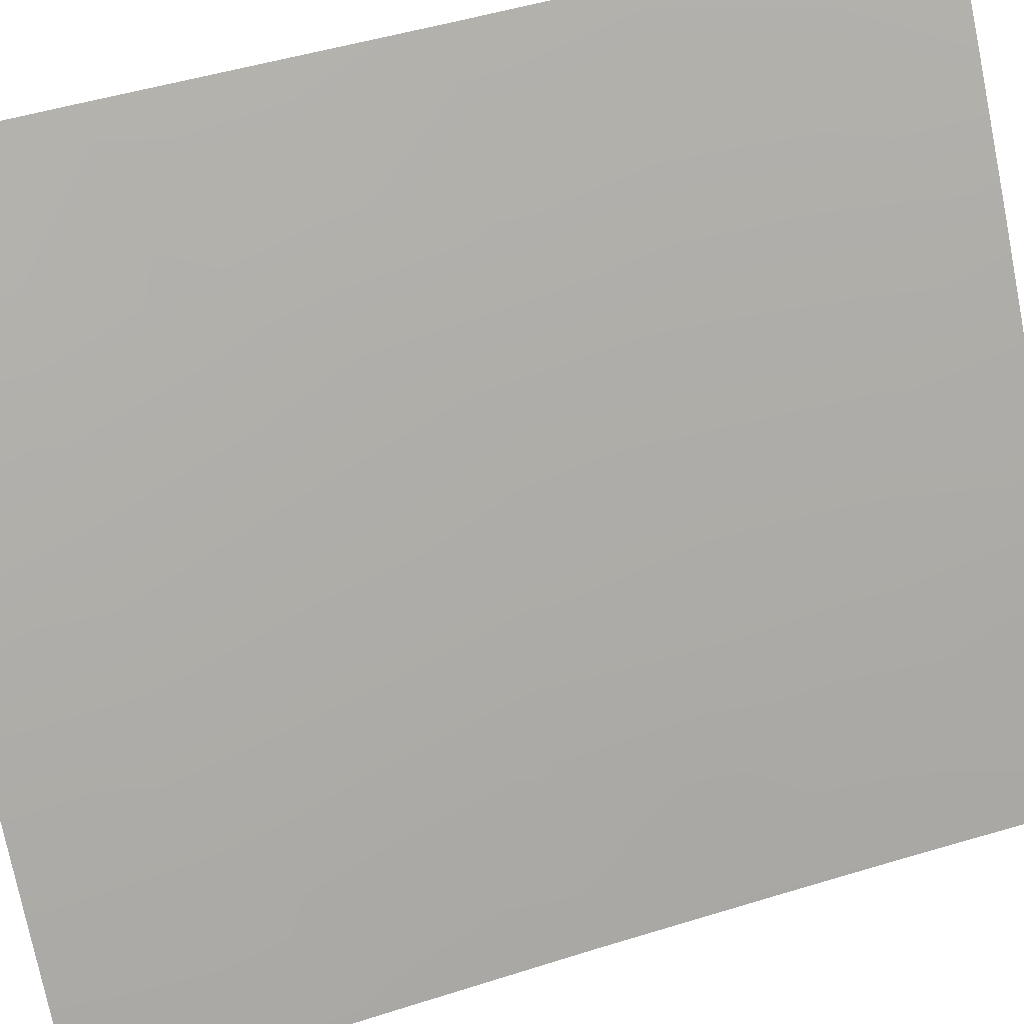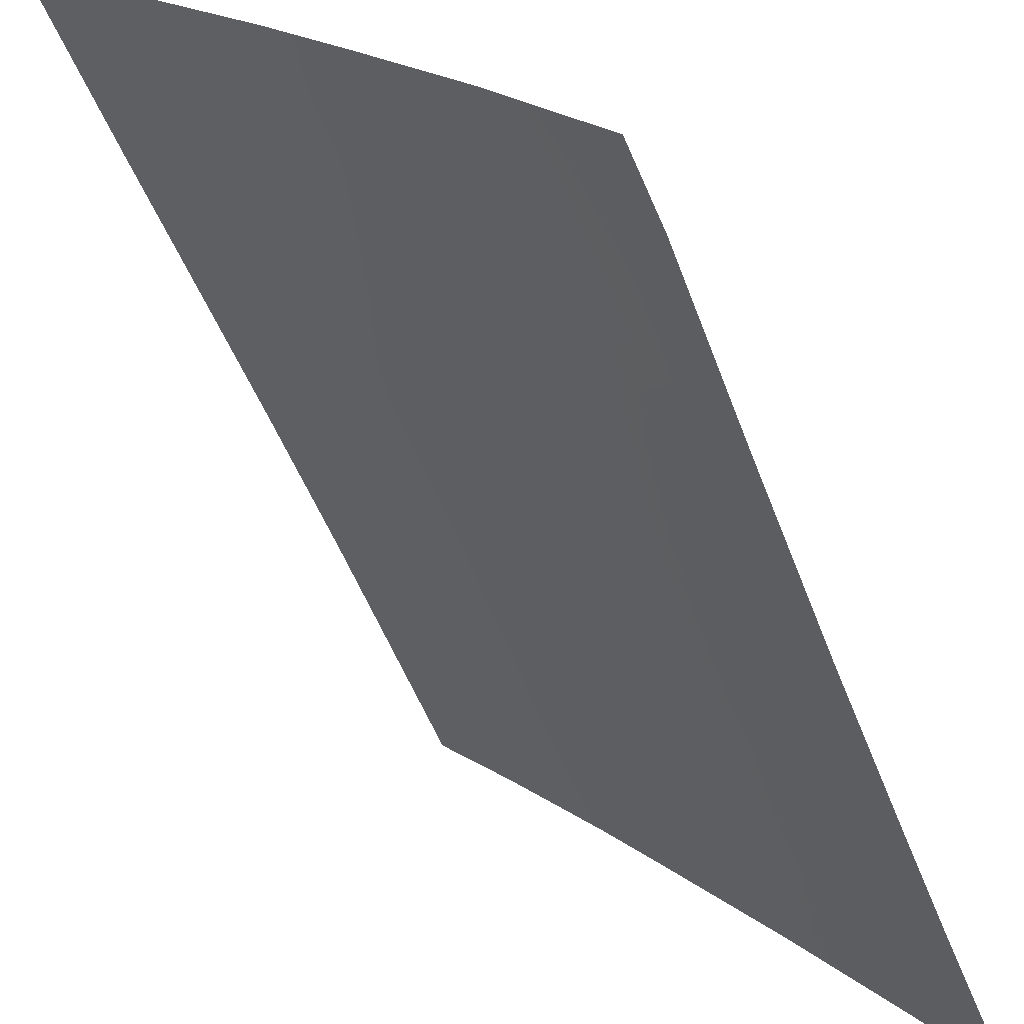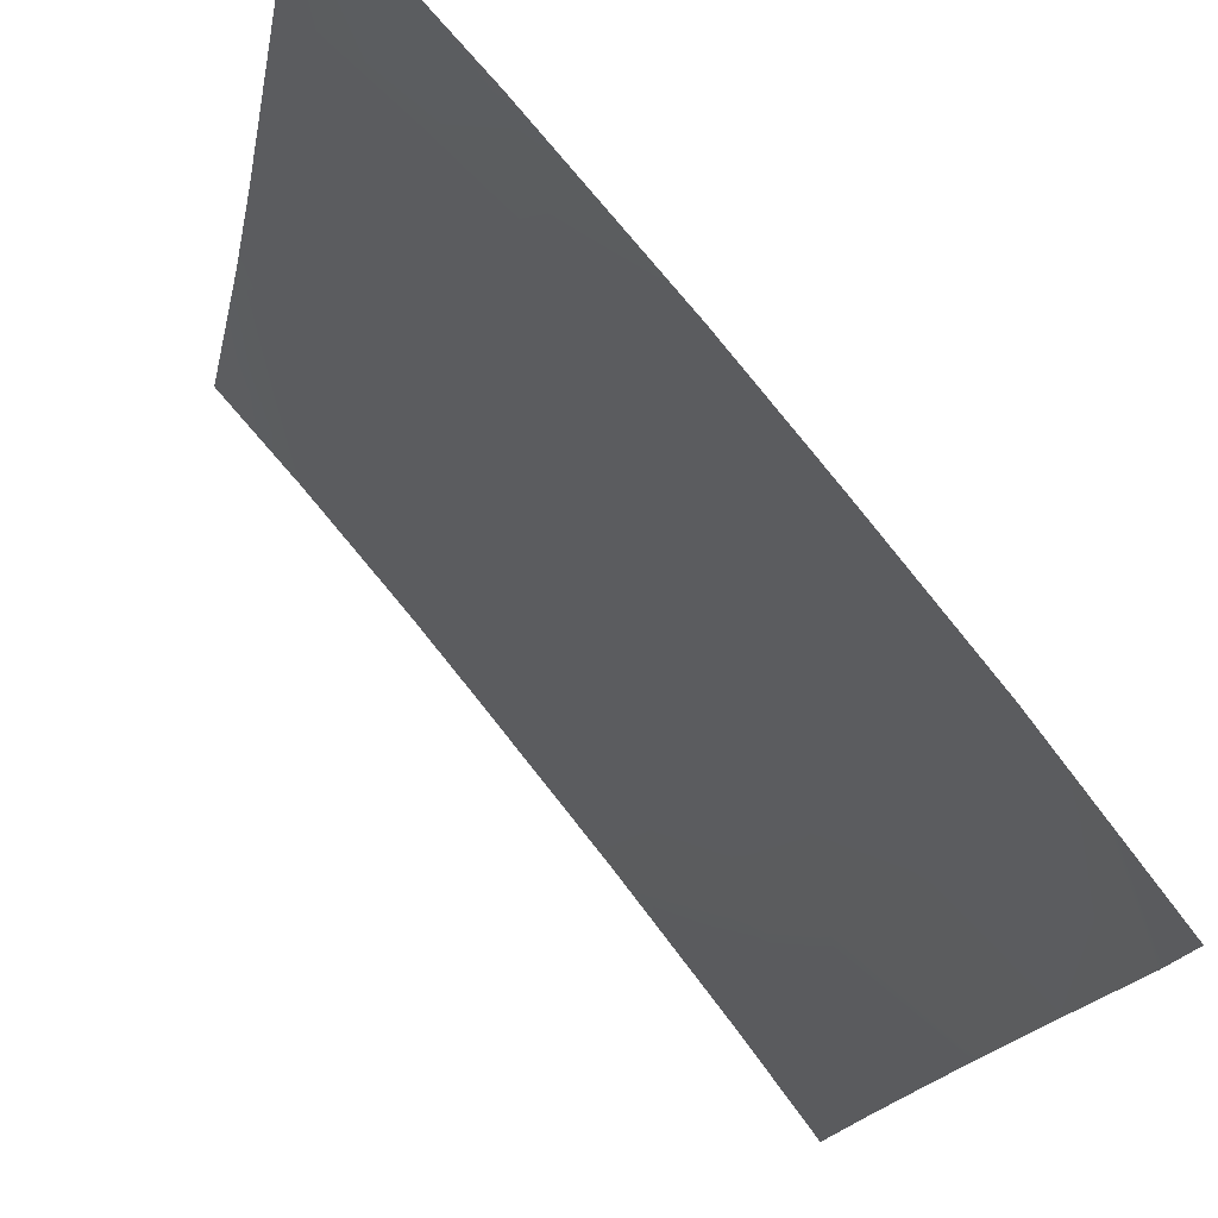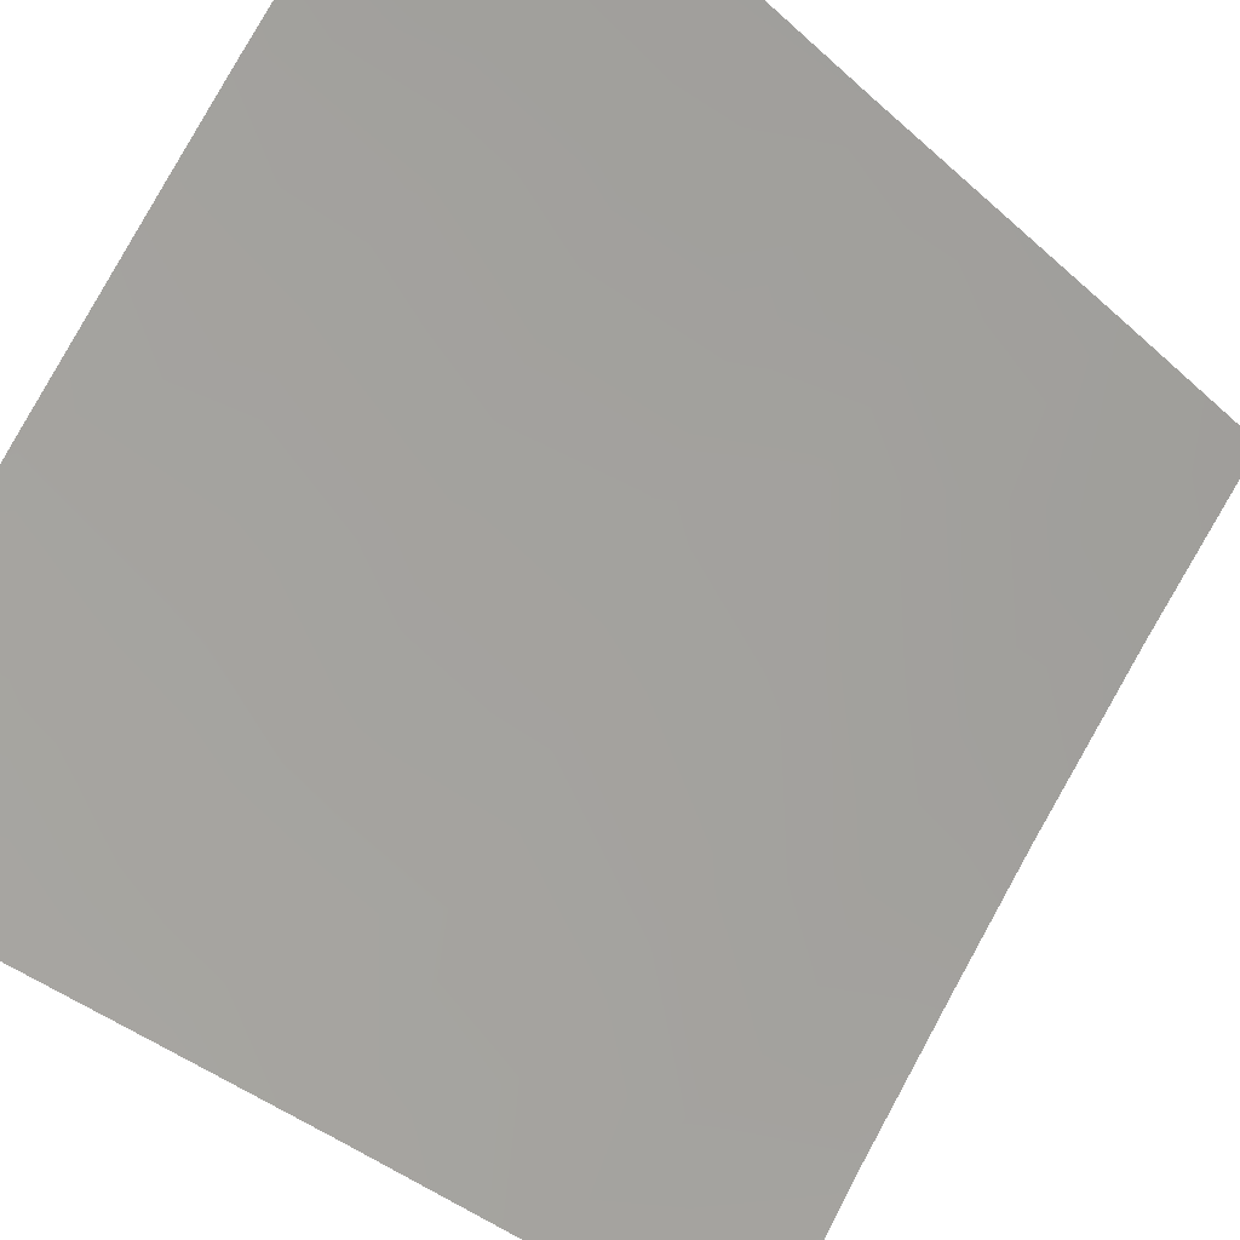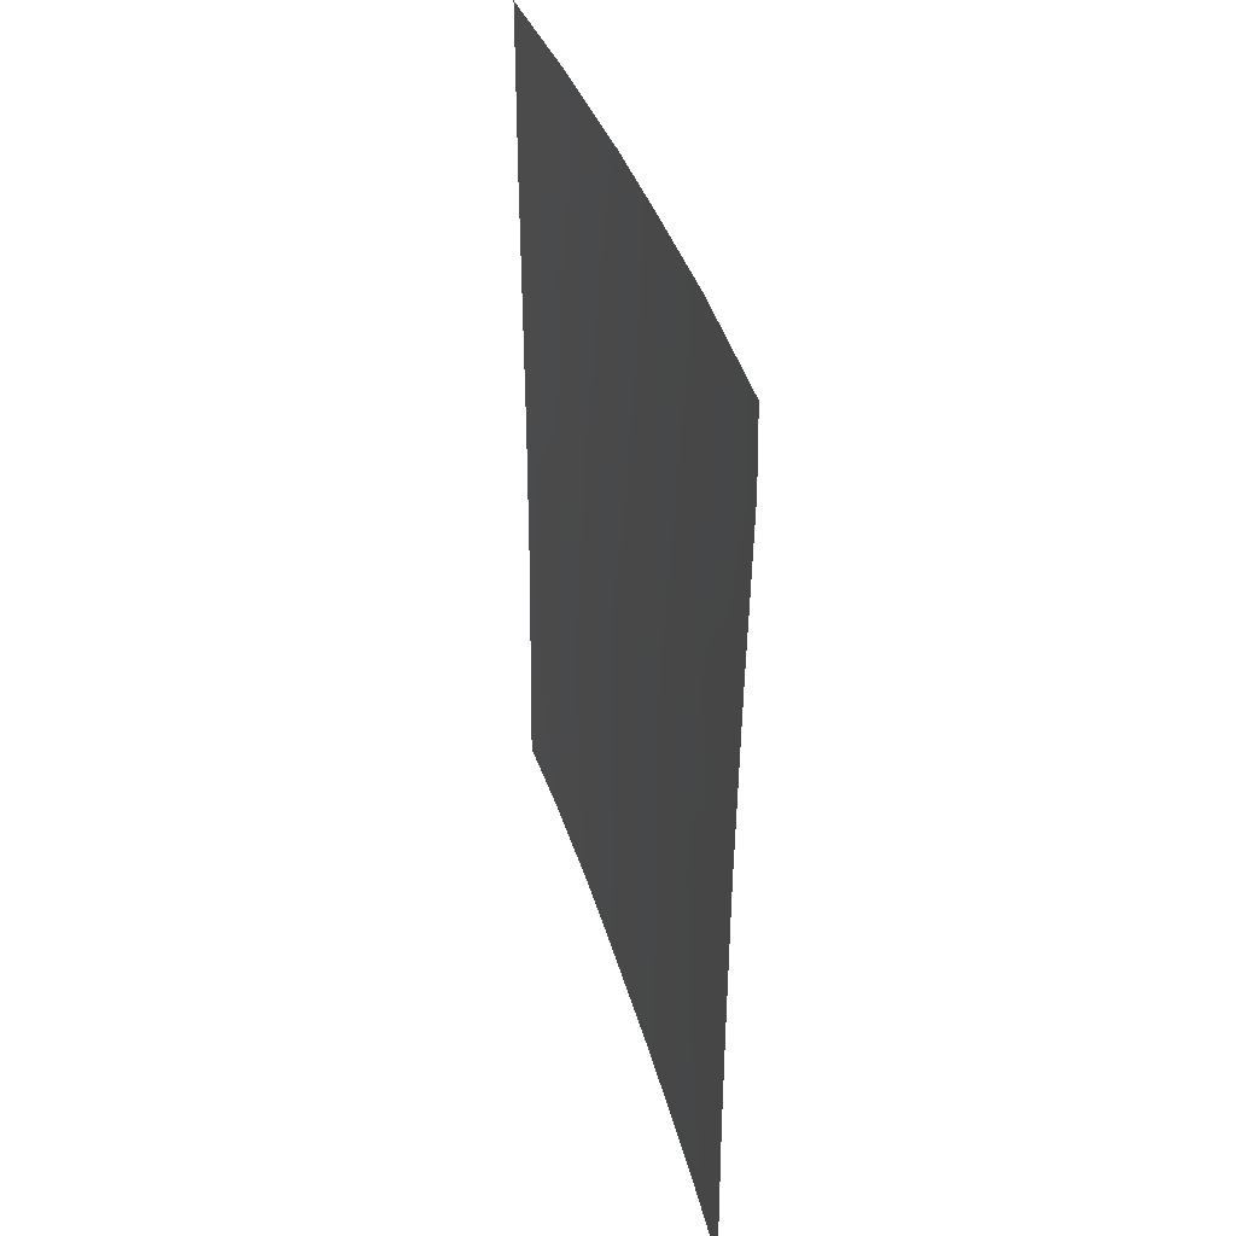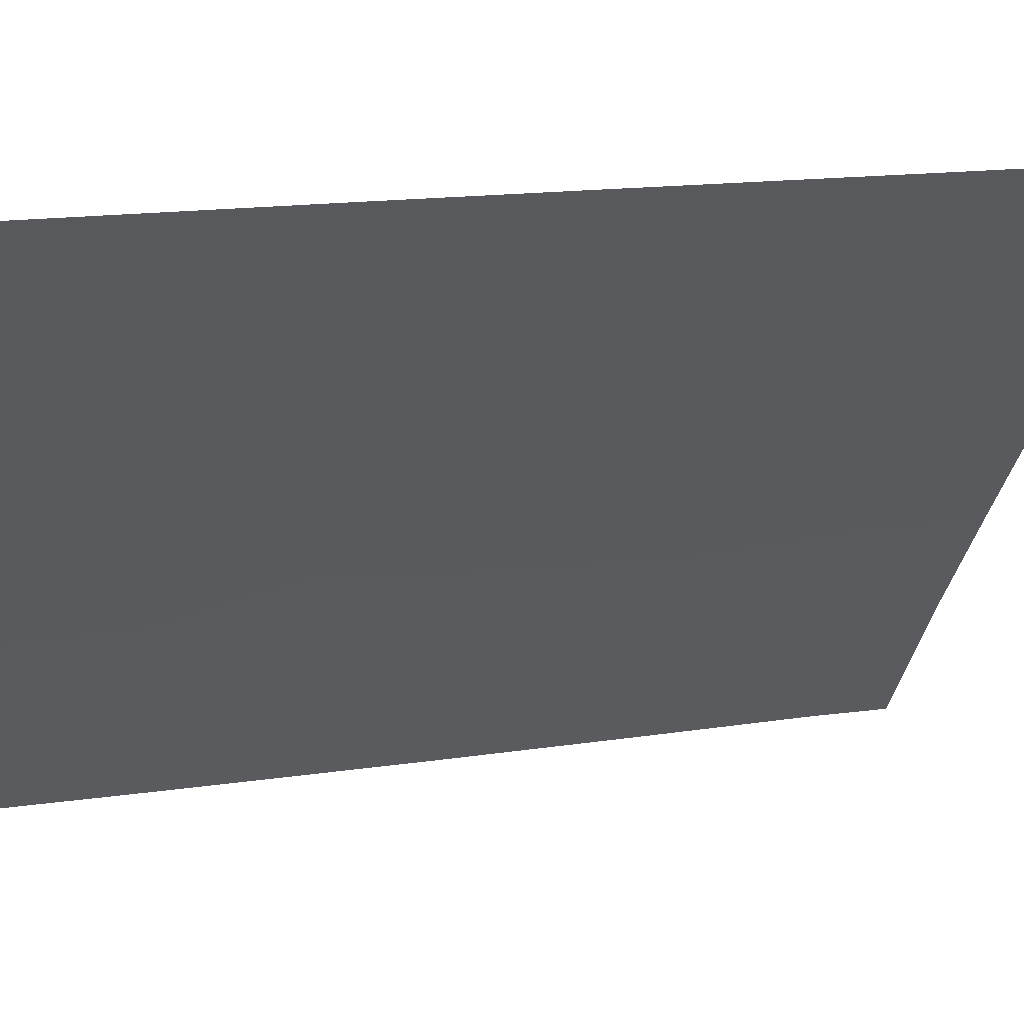
<metadata>
{"format":"obj","ext":"obj","renderer":"f3d","projection":"perspective","resolution":1024,"background":"white","views":[{"elev":53.4,"azim":-107.7,"up":"+Z"},{"elev":-53.4,"azim":-158.5,"up":"+Z"},{"elev":-15.6,"azim":170.8,"up":"+Z"},{"elev":-36.8,"azim":40.5,"up":"+Z"},{"elev":35.0,"azim":-154.8,"up":"+Y"},{"elev":15.8,"azim":72.9,"up":"+Z"}]}
</metadata>
<code>
v -53.45 38 30.72
v -53.45 40.29 30.72
v -48.06 41.78 37.43
v -49.05 38 36.24
v -46.93 41.49 38.72
v -53.57 50 30.72
v -46.9 50 38.72
v -46.89 38 38.72
v -46.9 39.35 38.72
v -53.53 46.62 30.72
v -51.3 40.21 33.49
v -49.66 43.74 35.55
v -52.58 38 31.87
v -52.42 39.15 32.08
v -51.23 38 33.58
v -49.8 38 35.34
v -50.05 39.64 35.04
v -46.93 43.62 38.72
v -50.84 44.06 34.1
v -49.91 46.18 35.26
v -53.59 48.97 30.72
v -47.99 39.8 37.5
v -52.58 42.58 31.89
v -53.48 44.03 30.72
v -50 50 35.22
v -52.41 40.95 32.09
v -47.85 38 37.64
v -51.04 50 33.96
v -49.23 41.8 36.04
v -46.9 47.54 38.72
v -46.92 45.34 38.72
v -48.44 43.66 37.01
v -47.99 48.58 37.52
v -53.46 41.89 30.72
v -50.62 48.29 34.44
v -48.47 50 36.98
v -50.38 41.84 34.65
v -48.44 46.94 37
v -52.5 47.64 32.08
v -52.26 50 32.45
v -49.25 48.45 36.06
v -51.51 42.2 33.24
v -49.01 40.05 36.29
v -48.93 45.29 36.43
v -51.39 46.38 33.44
v -47.76 45.48 37.78
v -52.64 45.8 31.86
v -51.69 48.33 33.11
v -52.04 44.27 32.61
f 43 16 17
f 5 3 18
f 14 2 26
f 9 8 27
f 34 26 2
f 39 40 48
f 29 12 32
f 38 20 41
f 13 1 14
f 30 38 33
f 15 13 14
f 40 21 6
f 18 3 32
f 5 22 3
f 47 45 49
f 23 24 49
f 25 36 41
f 11 26 42
f 33 7 30
f 15 14 11
f 14 1 2
f 27 4 22
f 5 9 22
f 22 9 27
f 28 25 35
f 30 31 46
f 46 18 32
f 31 18 46
f 17 15 11
f 11 37 17
f 32 12 44
f 24 23 34
f 34 23 26
f 33 41 36
f 33 36 7
f 21 39 10
f 37 12 29
f 38 30 46
f 35 45 48
f 3 29 32
f 20 35 41
f 11 14 26
f 42 19 37
f 20 12 19
f 16 43 4
f 38 44 20
f 33 38 41
f 17 16 15
f 41 35 25
f 23 42 26
f 11 42 37
f 39 21 40
f 48 40 28
f 3 43 29
f 35 48 28
f 45 47 39
f 37 19 12
f 20 19 45
f 43 22 4
f 20 45 35
f 43 3 22
f 17 29 43
f 20 44 12
f 32 44 46
f 17 37 29
f 46 44 38
f 39 47 10
f 49 45 19
f 49 19 42
f 47 49 24
f 23 49 42
f 47 24 10
f 45 39 48

</code>
